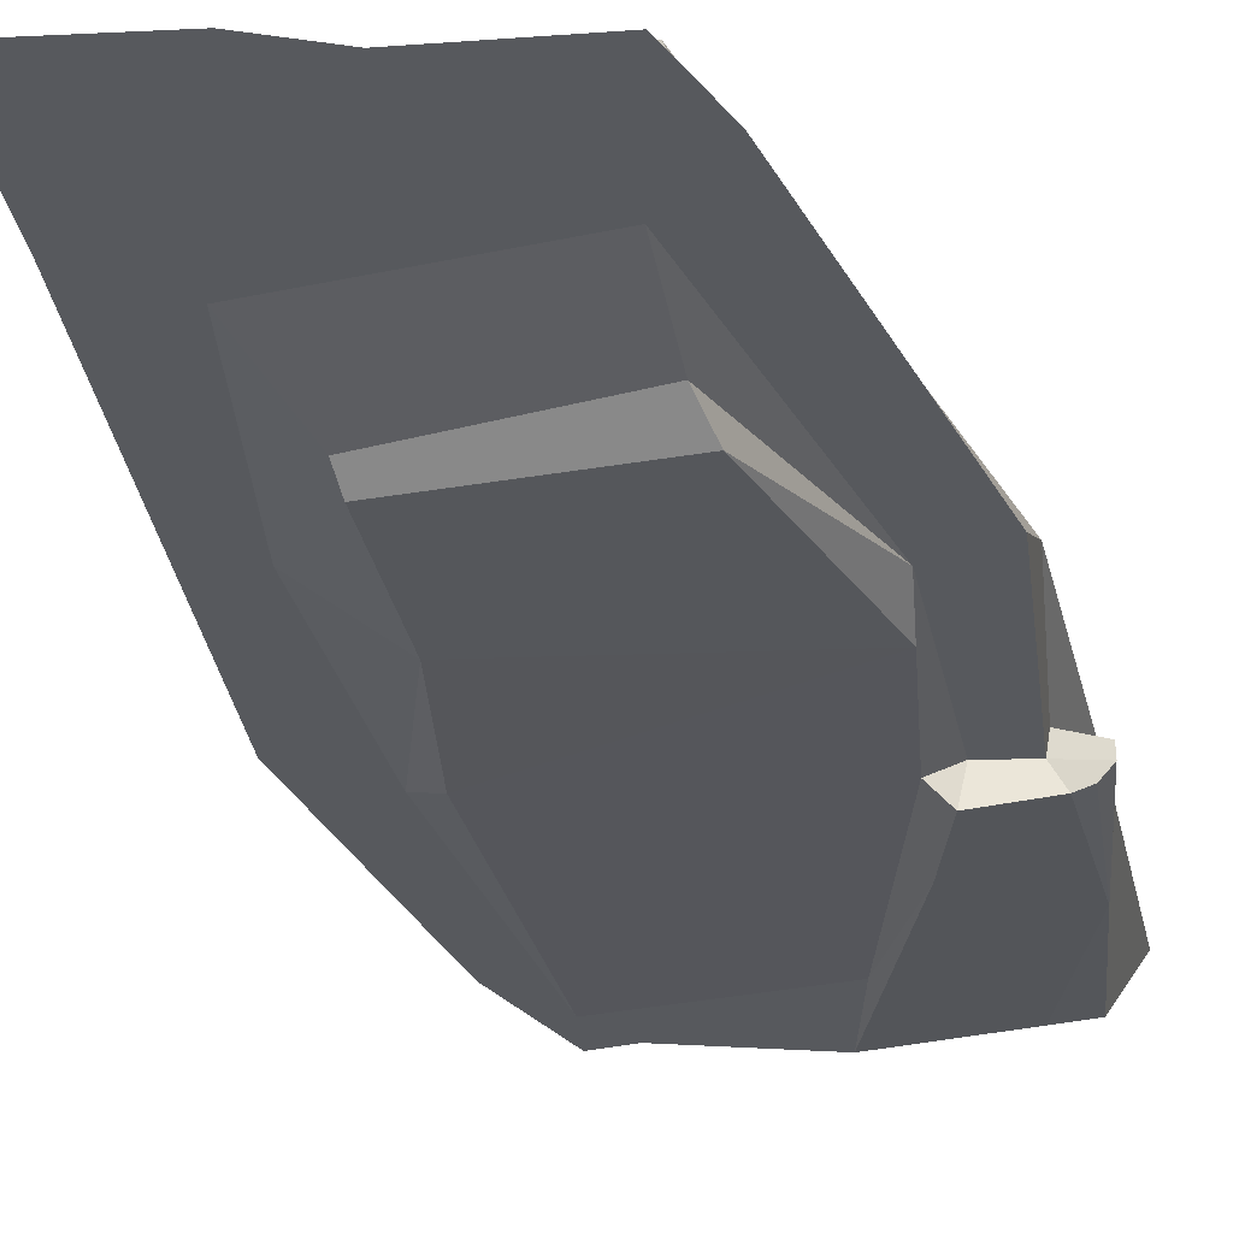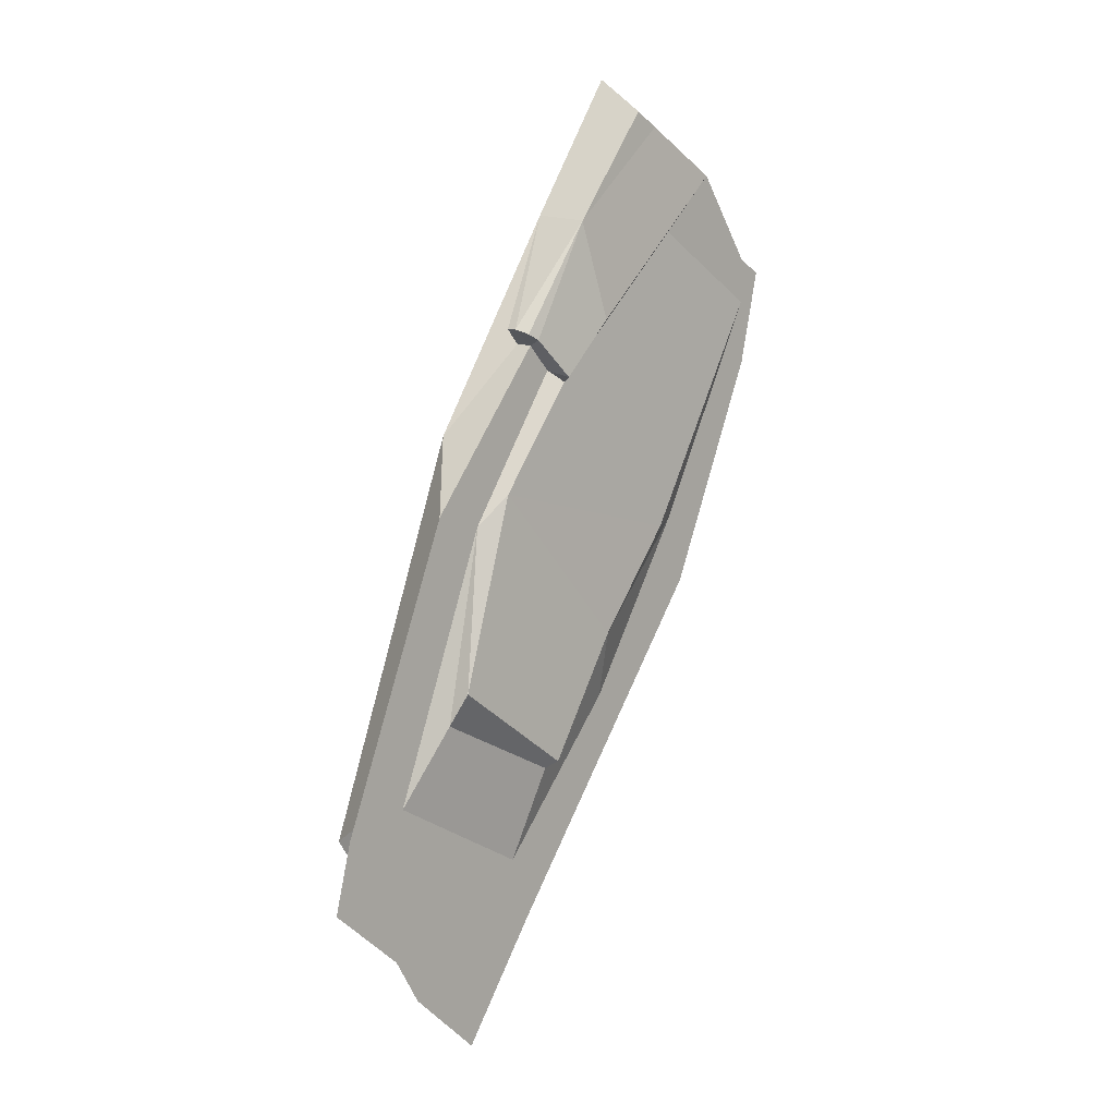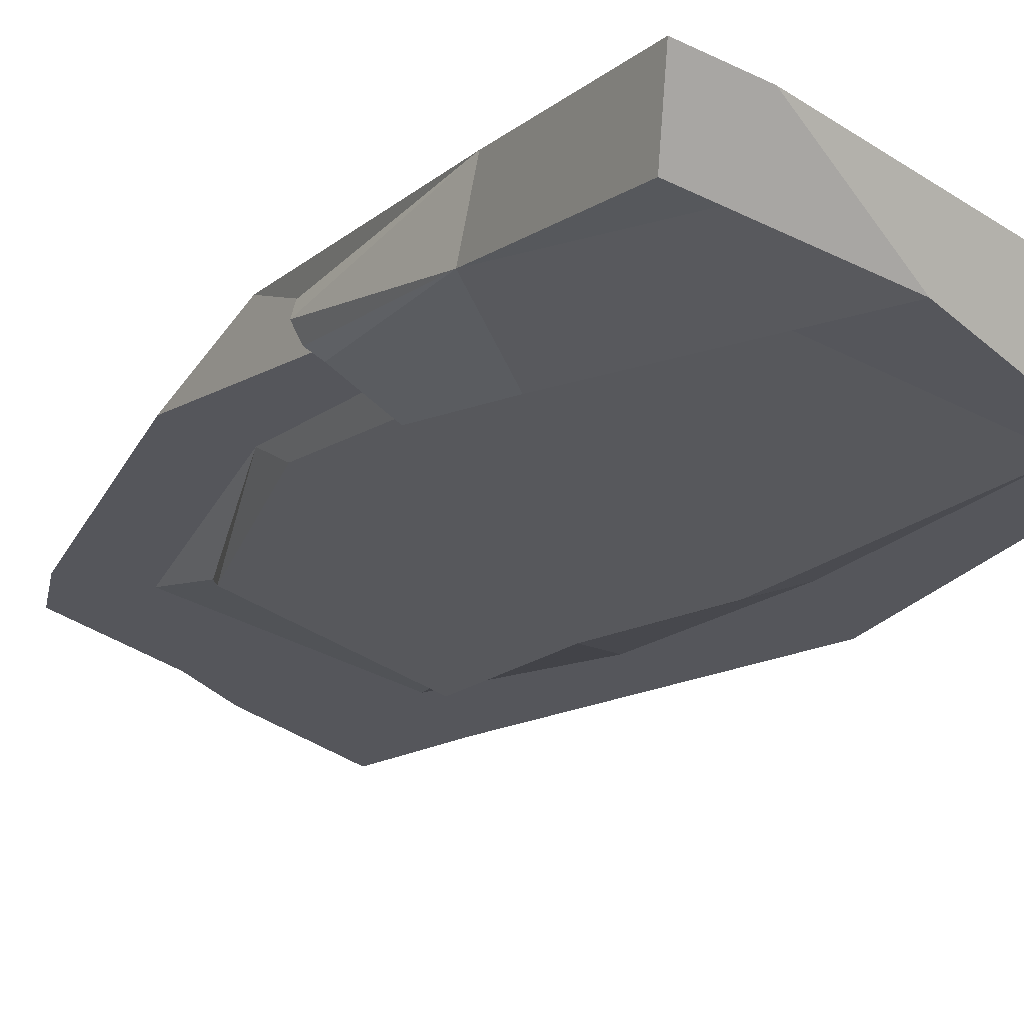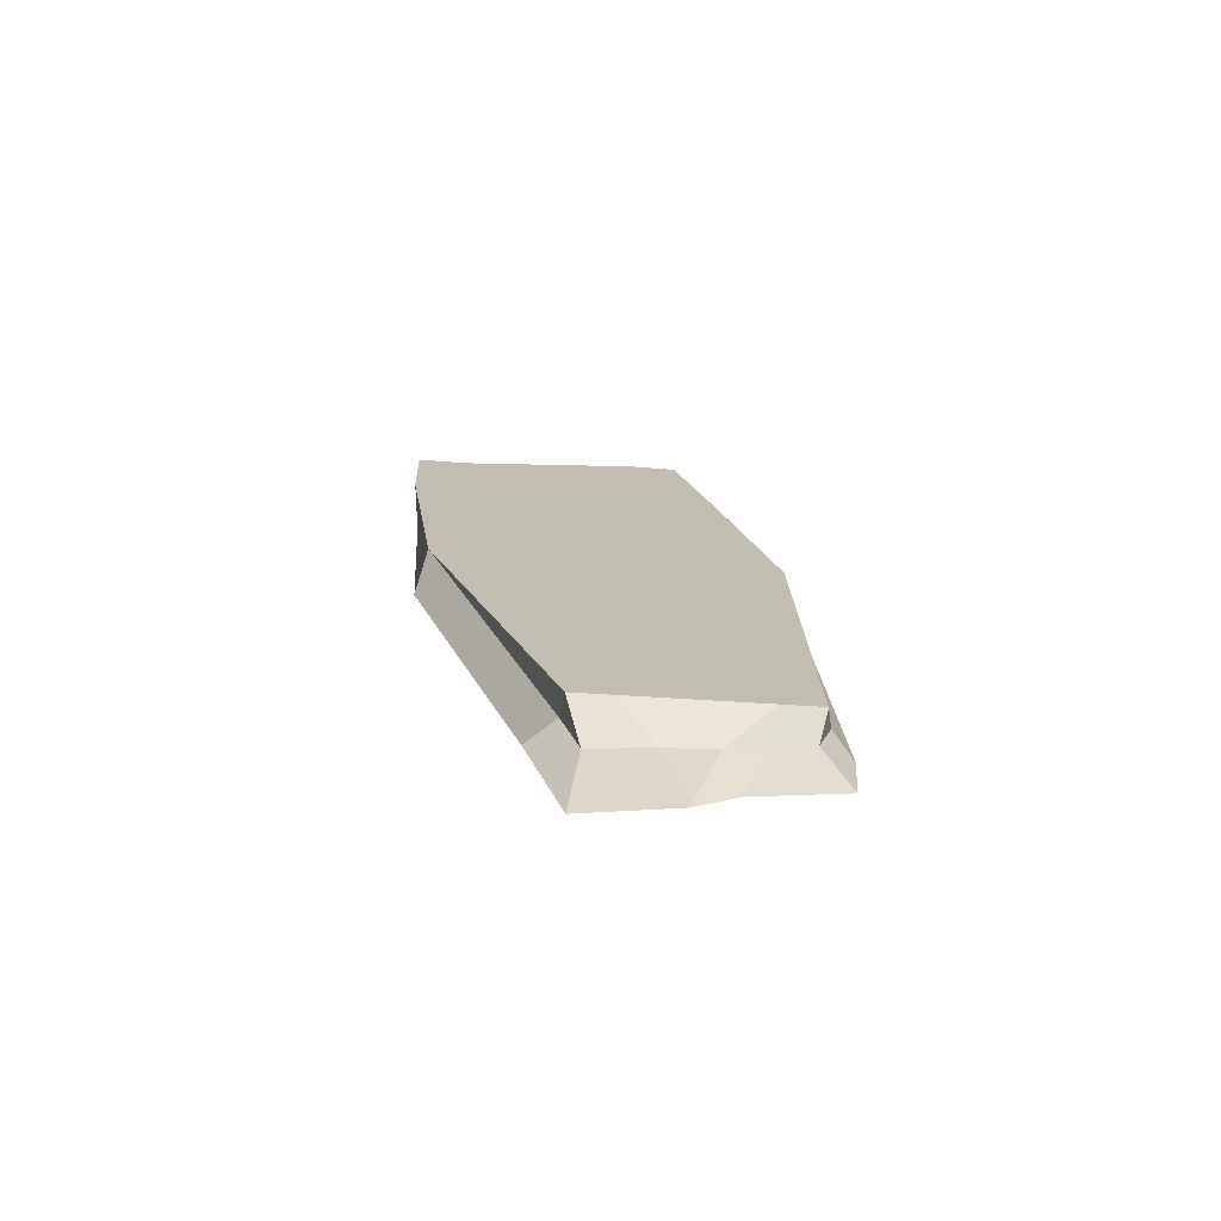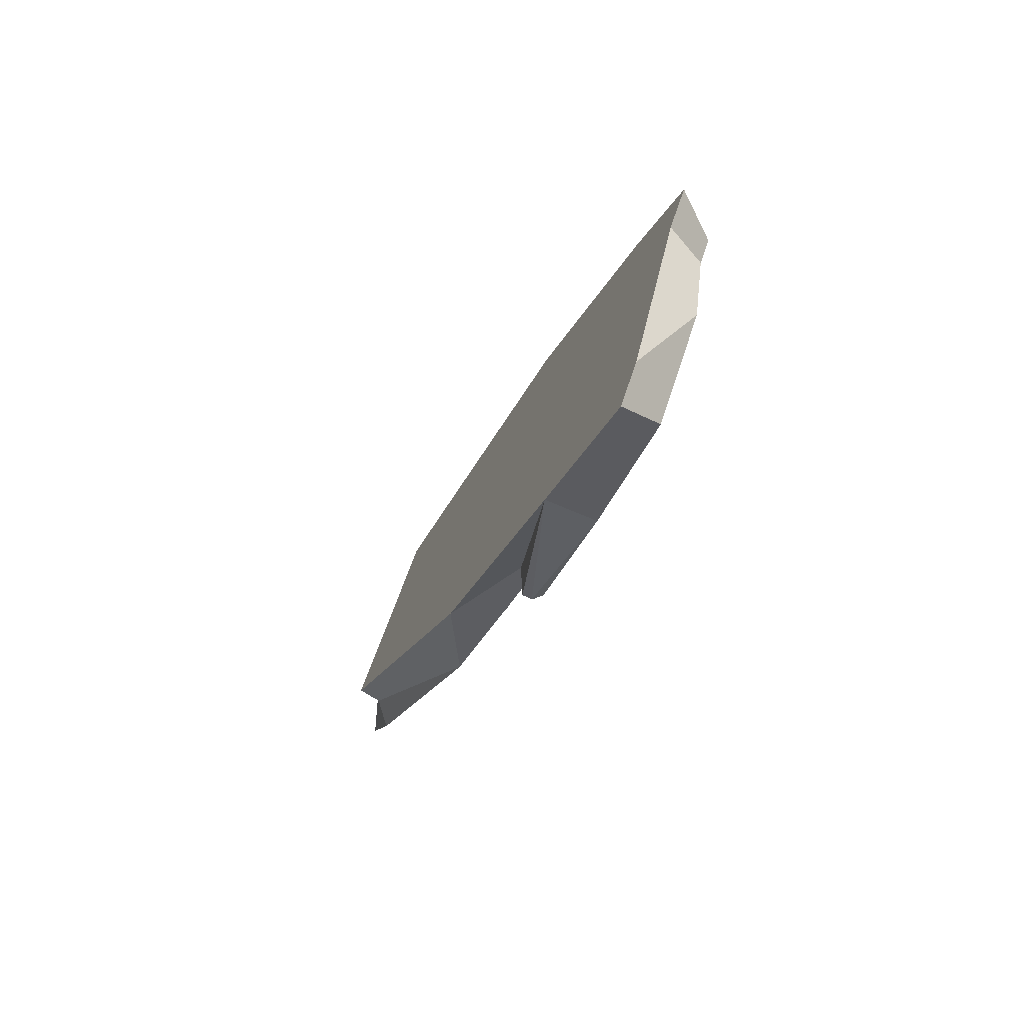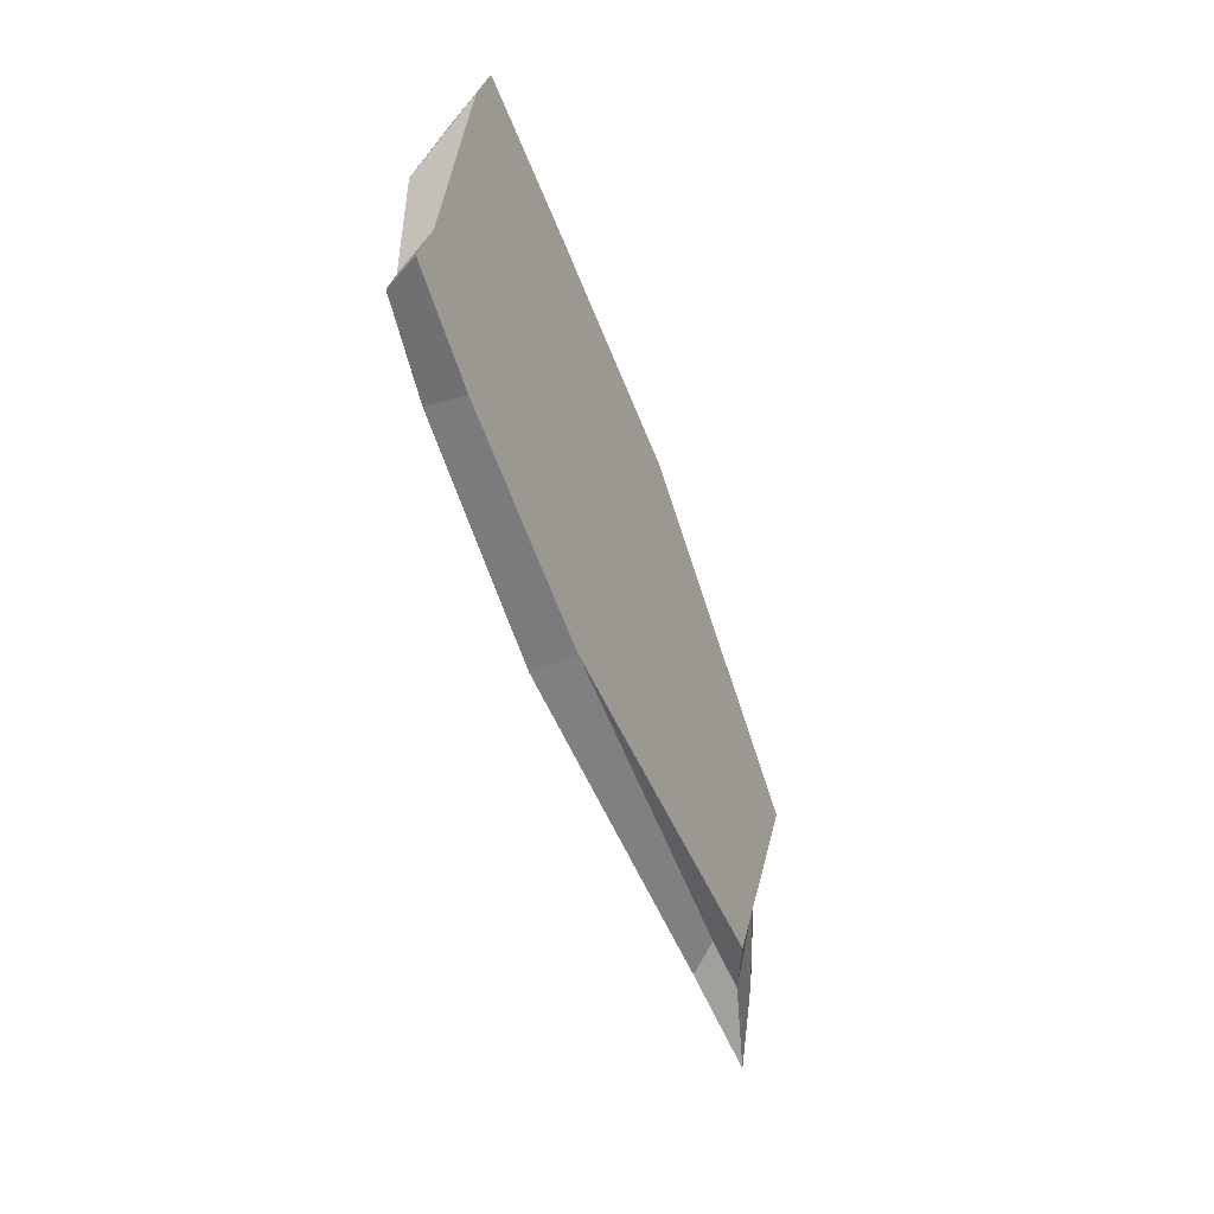
<metadata>
{"format":"obj","ext":"obj","renderer":"f3d","projection":"perspective","resolution":1024,"background":"white","views":[{"elev":-7.8,"azim":-159.3,"up":"+Y"},{"elev":-20.6,"azim":-60.3,"up":"+Z"},{"elev":-36.0,"azim":-20.4,"up":"+Y"},{"elev":-54.3,"azim":163.6,"up":"+Z"},{"elev":64.2,"azim":-79.8,"up":"+Z"},{"elev":26.6,"azim":95.4,"up":"+Z"}]}
</metadata>
<code>
g default
v 651.3 -9.469 -676.2
v 640 -8.031 -675
v 596.5 -6.115 -659.9
v 585.3 -4.677 -658.6
v 645 -16.51 -685
v 638.3 -15.65 -684.2
v 594.8 -13.74 -669.2
v 588.1 -12.88 -668.4
v 649.5 -9.647 -706.3
v 642.6 -13.08 -693.5
v 579.3 -2.64 -699.1
v 633 42.81 -845.1
v 622.4 40.49 -833.6
v 583.9 45.4 -829.3
v 572 50.6 -838.2
v 627.6 54.22 -874.4
v 574.9 55.48 -853.2
v 628.1 53.36 -840.8
v 619 54.52 -839.8
v 589.3 58.32 -836.5
v 580.2 59.47 -835.4
v 652.6 -0.3735 -702.3
v 641 -2.701 -690.3
v 592.8 3.45 -684.9
v 579.8 8.918 -694
v 618.6 26.2 -812.9
v 616.9 -16.56 -671.7
v 609.7 -9.239 -688.7
v 589.9 8.221 -732.6
v 585.4 10.06 -731.2
v 578 10.19 -728.1
v 593.2 -1.114 -717.6
v 585.7 4.578 -734.1
v 575.2 6.489 -728.9
v 606.2 55.12 -866.9
v 596.3 54.29 -859.9
v 640.1 7.079 -748.6
v 650.9 9.76 -761.2
v 650.5 19.58 -757
v 632.5 19.55 -748.5
v 591.4 24.79 -743.8
v 572.5 29.53 -748.2
v 567.8 26.9 -770
v 579.4 24.49 -768.7
v 581.4 17.73 -761.6
v 633.4 6.199 -753.5
v 585.6 30.14 -804.9
v 624.4 16 -781.9
v 634.6 23.99 -793.2
v 586.7 35.45 -811.2
v 619.8 30.34 -813.7
v 577.6 53.69 -833.9
v 581 55.2 -841.8
v 590.1 54.8 -845
v 599.6 54.66 -848.5
v 610.7 53.22 -850.2
v 624.6 52.35 -854.3
v 627.3 46.72 -839.8
v 570.8 9.816 -727.3
v 572.6 7.472 -728.3
v 577.9 13.55 -726.9
v 571.1 12.04 -726.5
g MediumRock3_Lowpoly_Mesh1
f 1 2 6 5
f 27 3 7
f 3 4 8 7
f 5 6 10 9
f 6 27 28 10
f 7 8 11
f 9 10 37 38
f 46 45 48
f 30 31 43 44
f 12 13 16
f 55 56 35
f 39 40 23 22
f 40 41 24 23
f 41 42 25 24
f 22 23 2 1
f 23 24 3 2
f 24 25 4 3
f 52 53 17 15
f 4 25 11 8
f 16 57 58 12
f 39 22 9 38
f 22 1 5 9
f 29 30 44 45
f 50 51 26 47
f 46 37 10
f 33 32 11 34
f 28 27 32
f 29 28 32 33
f 30 29 33
f 31 30 33 34
f 11 32 27 7
f 2 3 27 6
f 14 15 17
f 16 13 35
f 36 13 14 17
f 53 54 36 17
f 54 55 35 36
f 35 13 36
f 16 35 56 57
f 38 37 49 12
f 58 39 38 12
f 18 19 40 39
f 19 20 41 40
f 20 21 42 41
f 43 52 15
f 44 43 15 14
f 45 44 47
f 28 29 45 46 10
f 48 37 46
f 50 44 14
f 48 45 47 26
f 48 49 37
f 51 48 26
f 12 49 13
f 13 51 50 14
f 47 44 50
f 13 49 48 51
f 43 42 21 52
f 21 53 52
f 20 54 53 21
f 20 55 54
f 19 56 55 20
f 57 56 19 18
f 58 57 18
f 18 39 58
f 31 34 60 59
f 11 25 59
f 59 60 11
f 34 11 60
f 31 59 62 61
f 31 61 42 43
f 25 42 61
f 25 61 62
f 62 59 25

</code>
